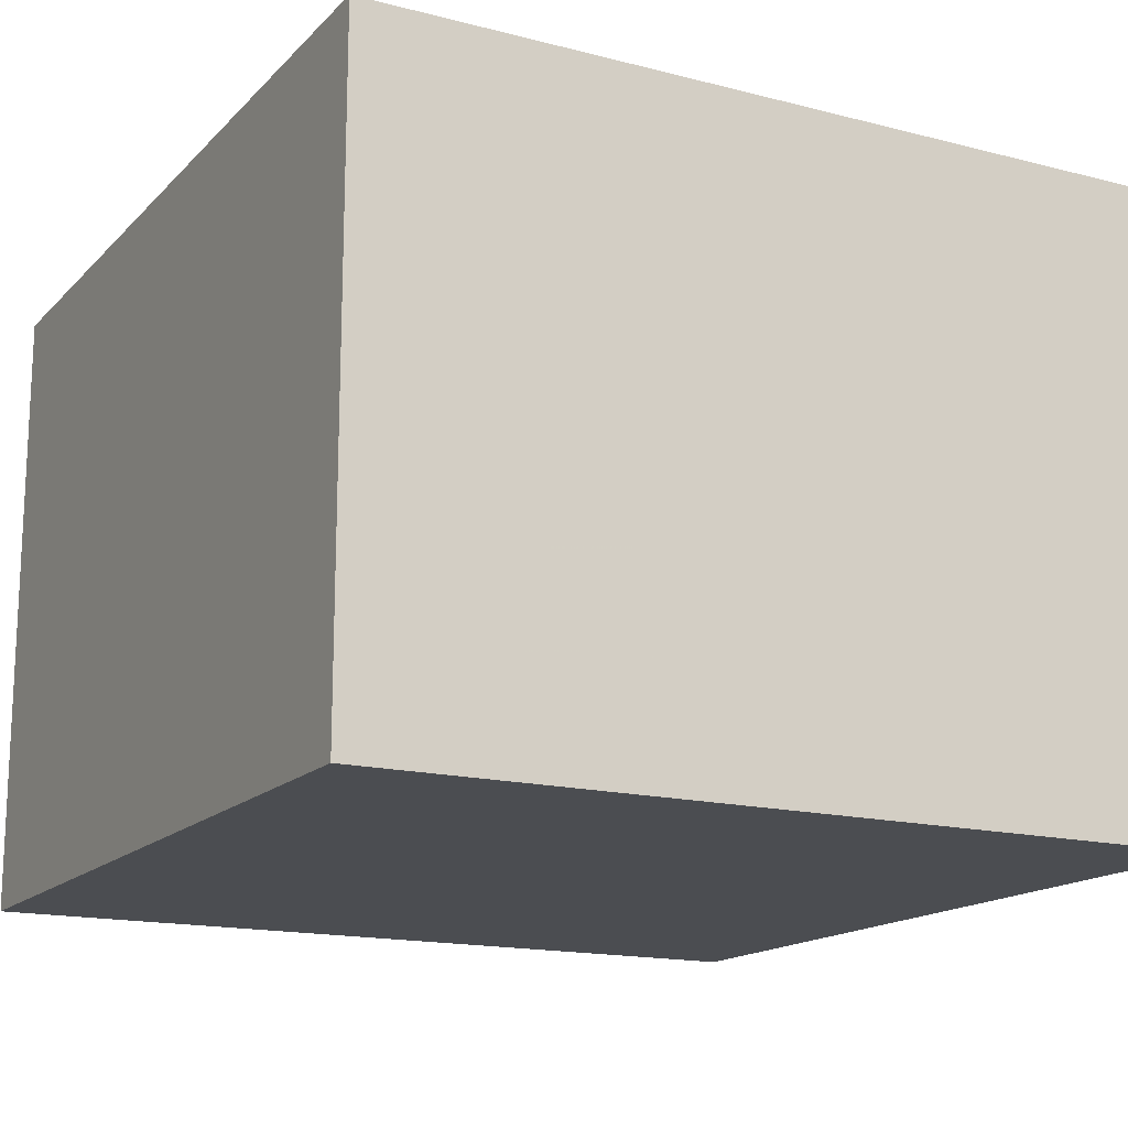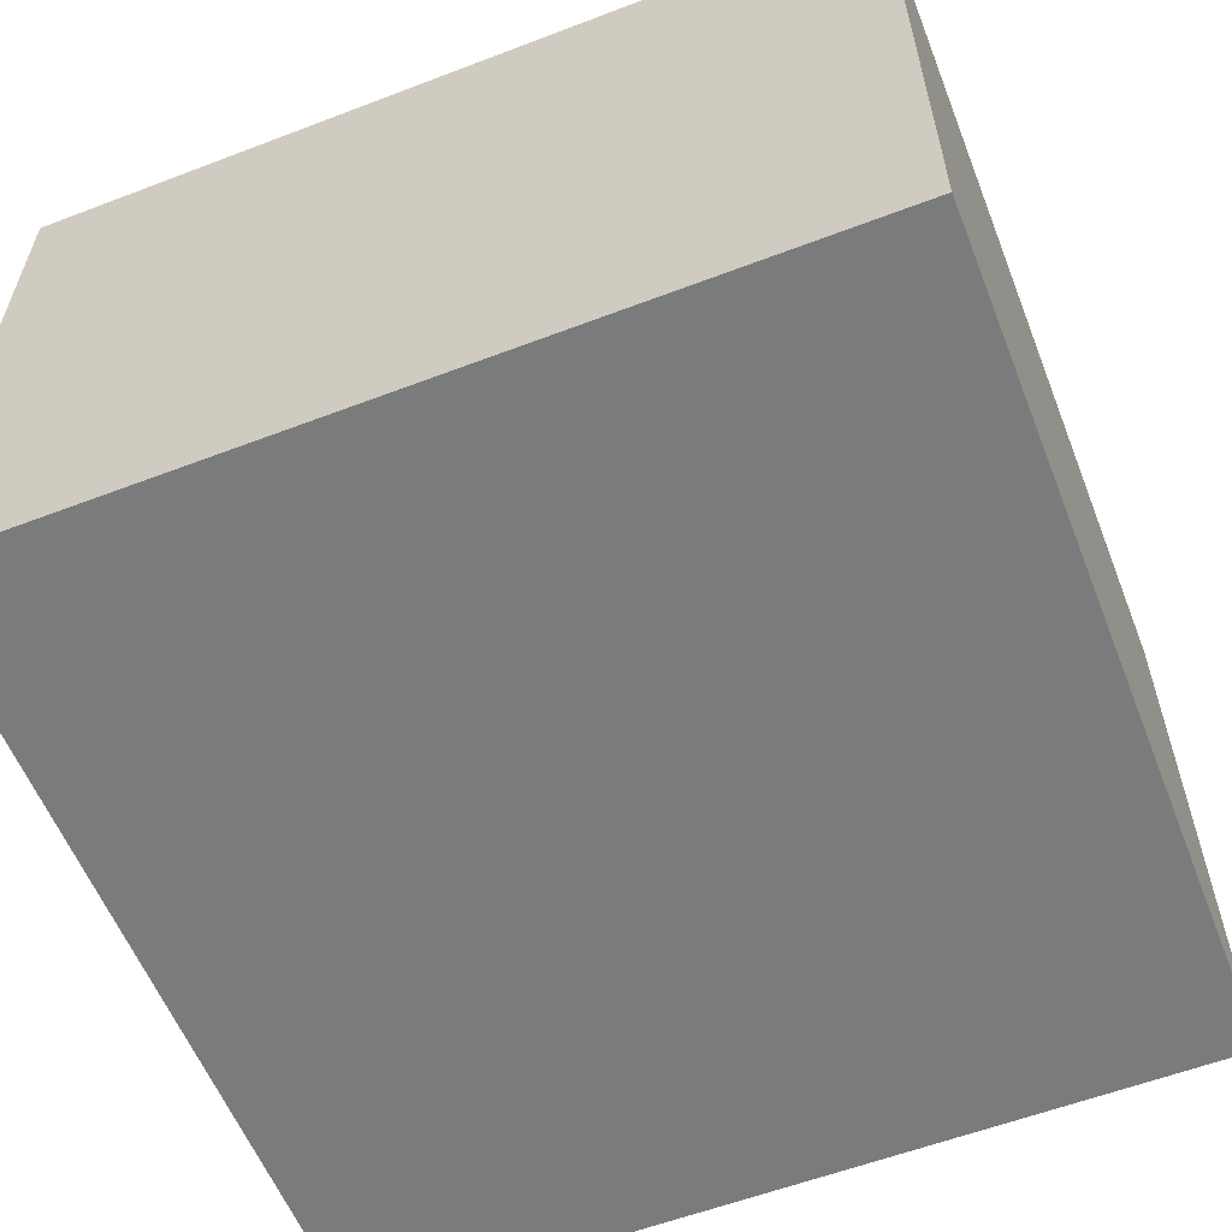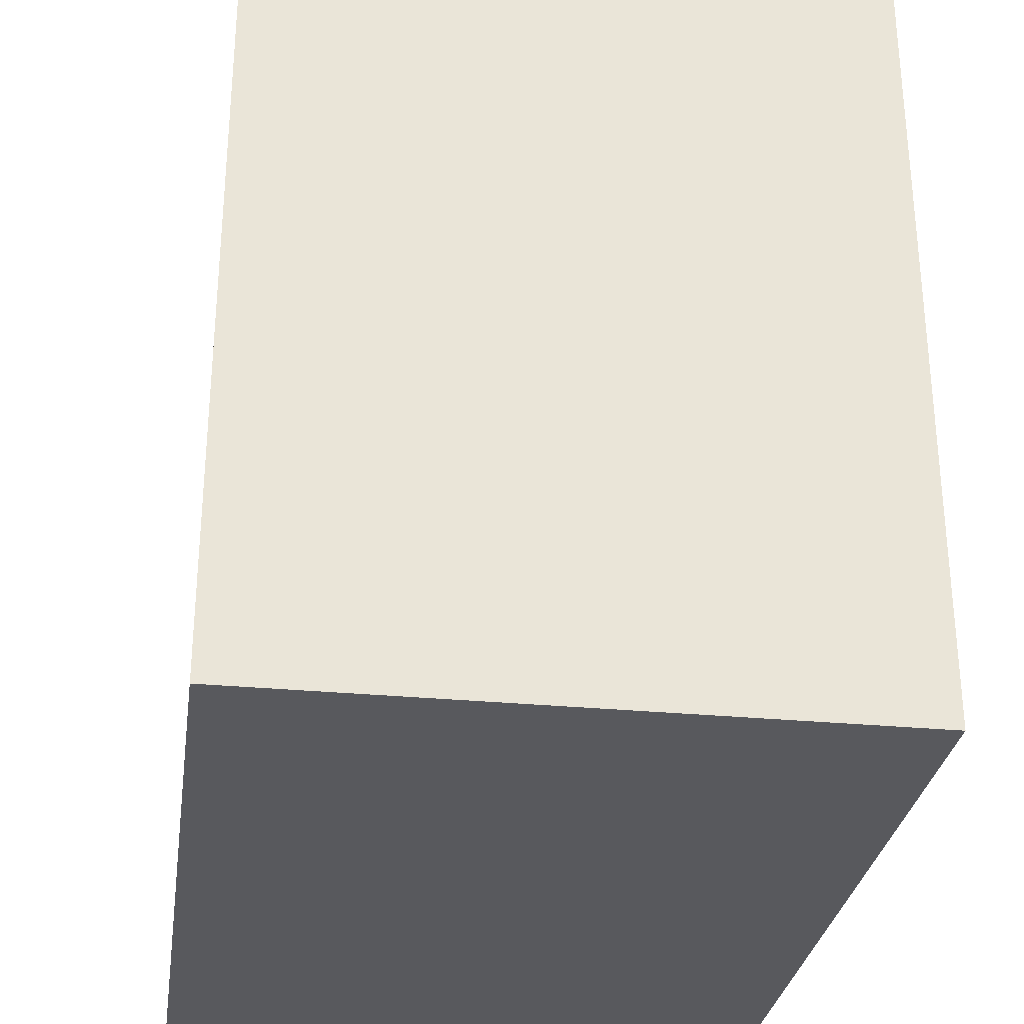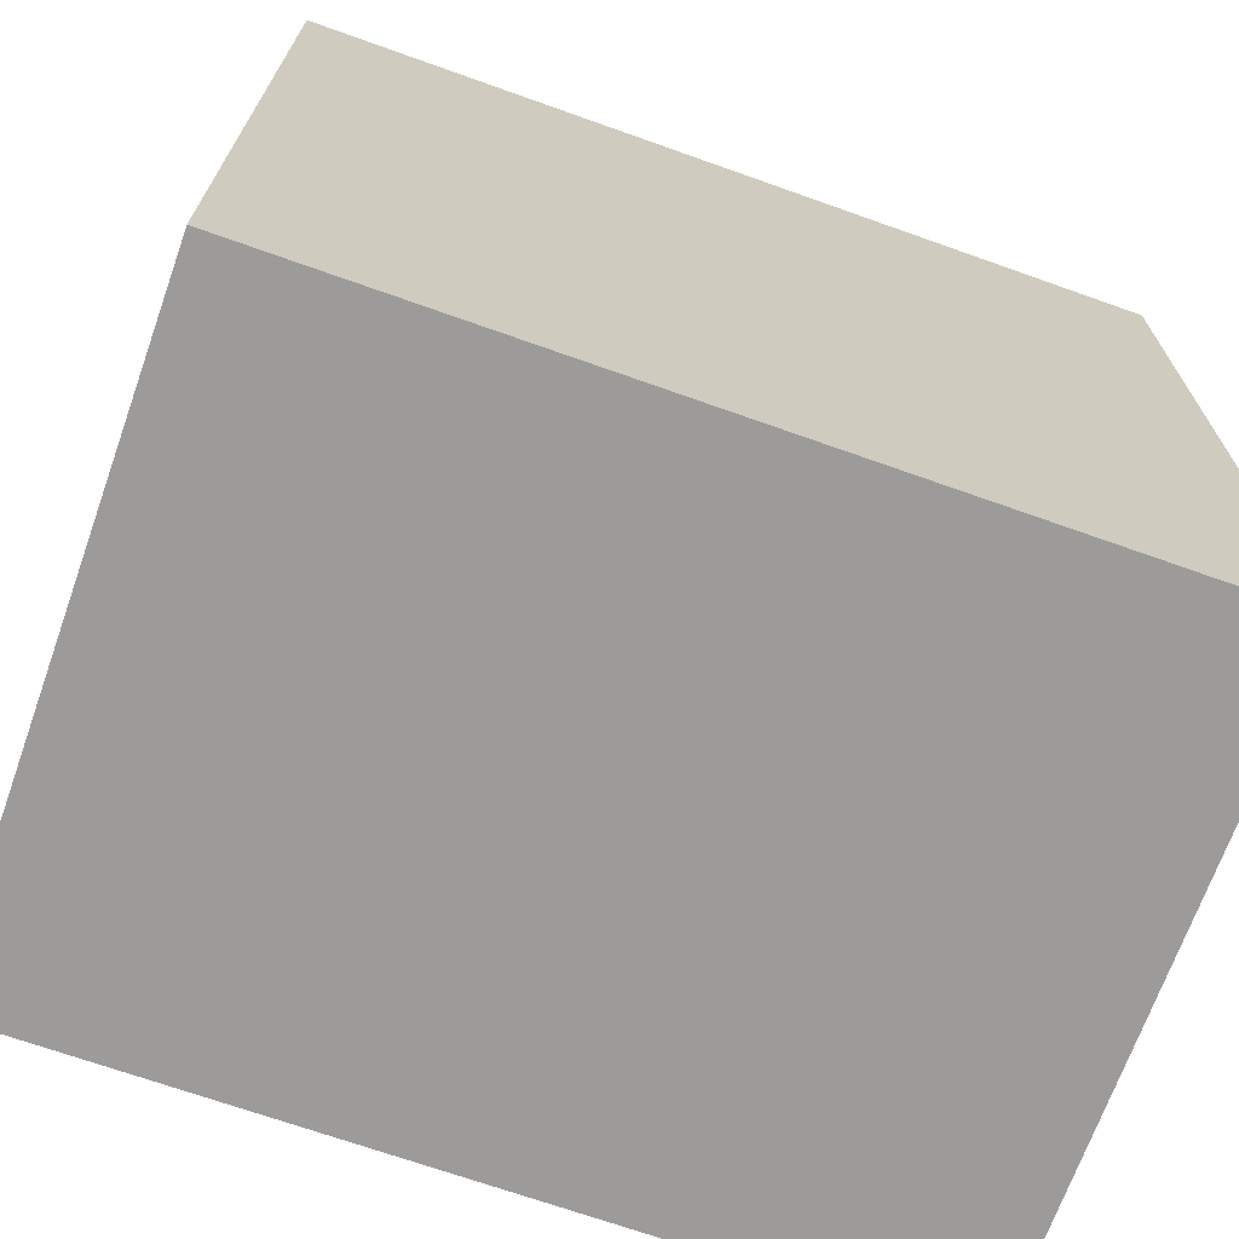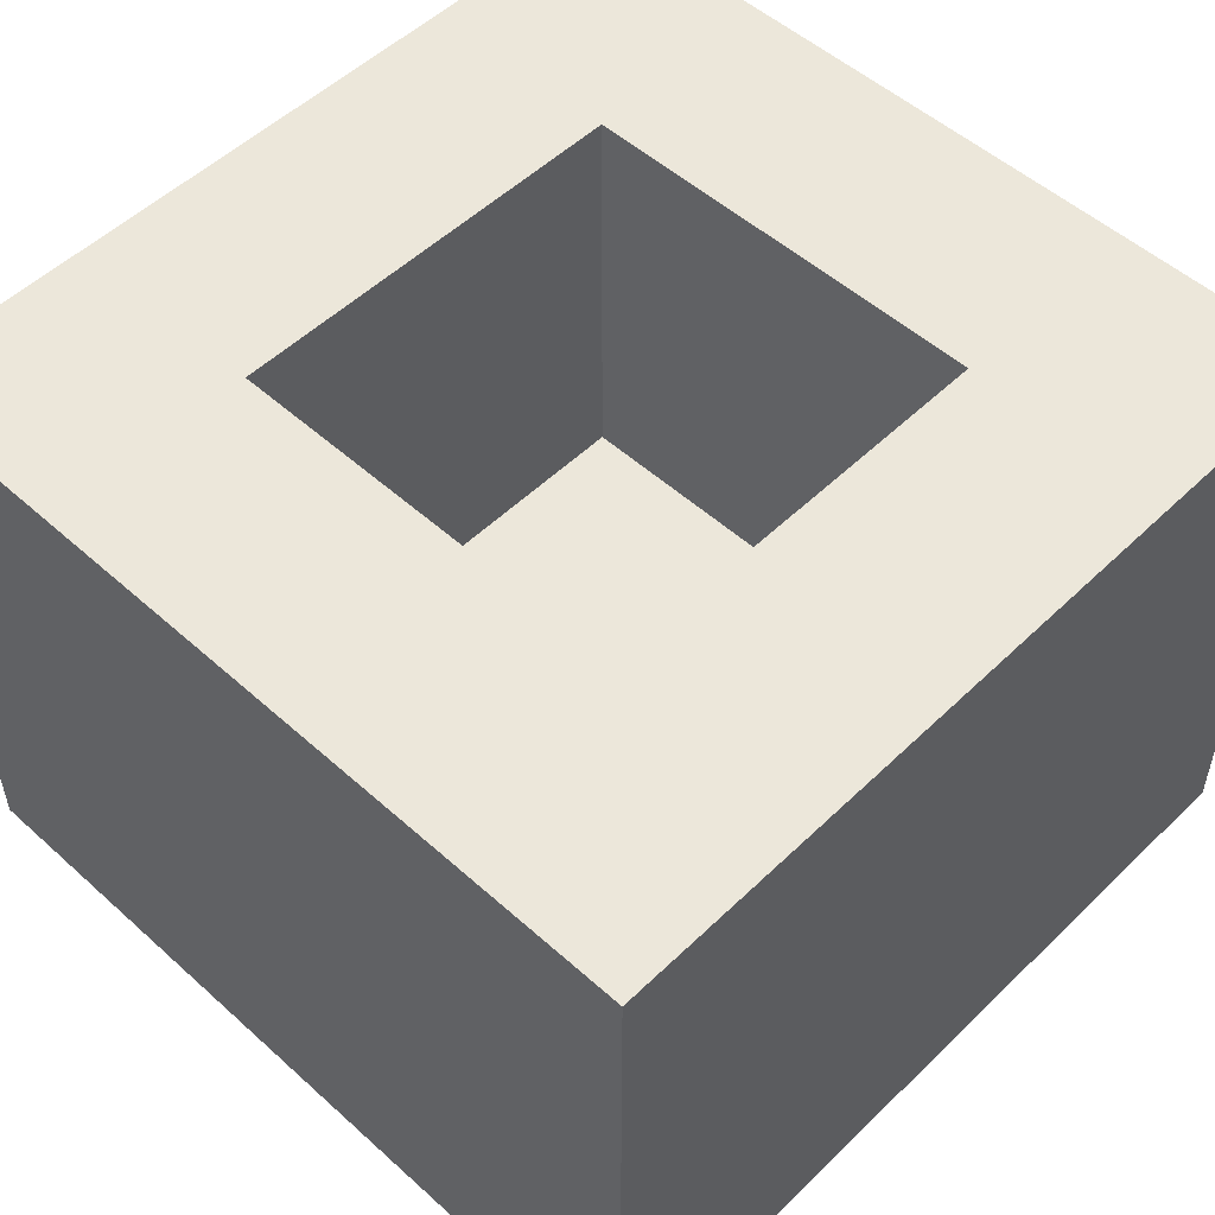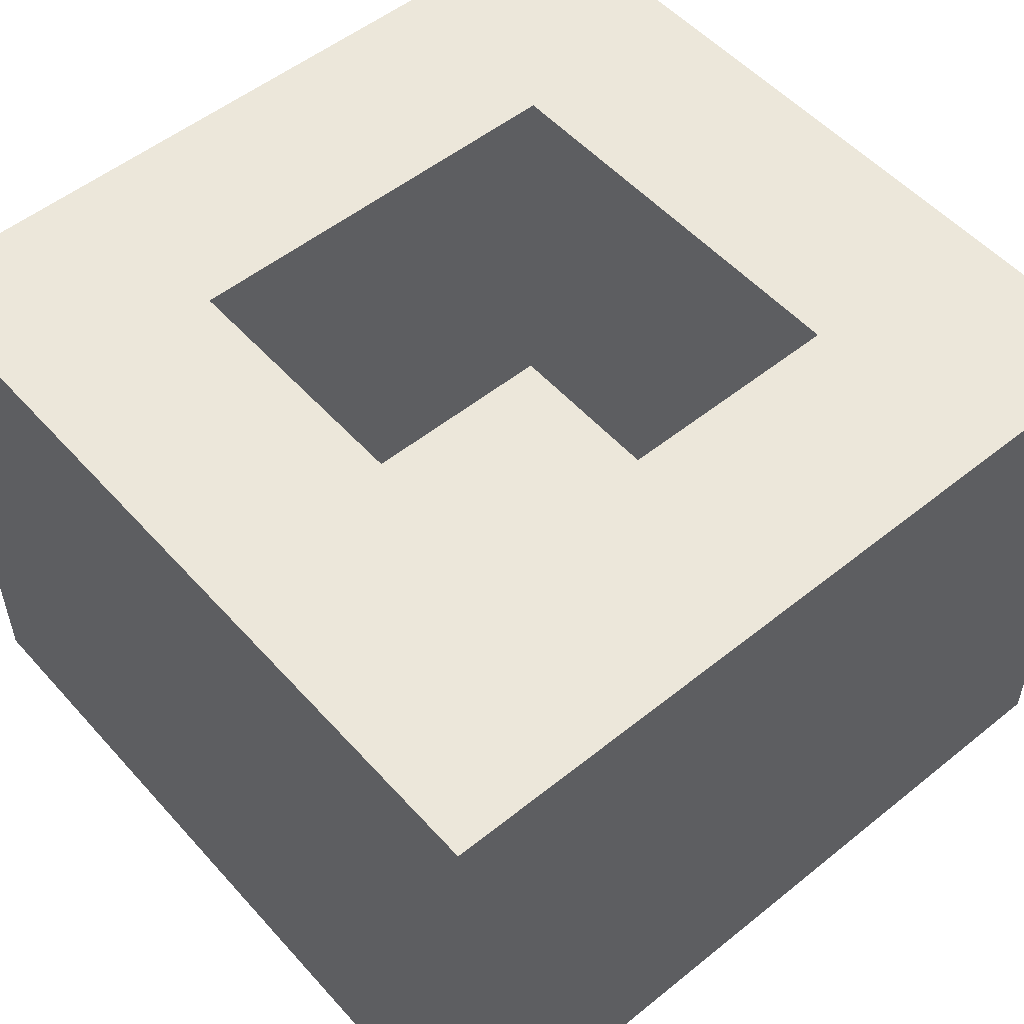
<metadata>
{"format":"obj","ext":"obj","renderer":"f3d","projection":"perspective","resolution":1024,"background":"white","views":[{"elev":-15.9,"azim":61.9,"up":"+Z"},{"elev":-58.4,"azim":111.5,"up":"+Z"},{"elev":-29.9,"azim":82.0,"up":"+Y"},{"elev":-69.7,"azim":160.4,"up":"+Y"},{"elev":52.3,"azim":44.0,"up":"+Z"},{"elev":53.1,"azim":49.3,"up":"+Z"}]}
</metadata>
<code>
v 0.2051 0.3 -0.03039
v 0.3 0.2403 -0.01214
v -0.1 -0.05488 0.1446
v 0.1213 0.3 0.08128
v 0.09652 0.1226 -0.1
v 0.2363 0.3 -0.1
v 0.2095 0.3 0.2
v 0.1597 0.1723 -0.1
v -0.02689 -0.1 0.04693
v 0.067 0.2 0.08246
v 0.248 0.1108 0.2
v 0.2409 0.1727 0.2
v 0.2 0.05828 0
v 0.1483 0.1506 0
v 0 0.2 0.05283
v 0.11 -0.1 0.1257
v 0.2 0.1458 0.1229
v 0.06351 -0.05324 -0.1
v 0.2338 0.3 0.1402
v -0.005161 0.3 0.006868
v 0.065 -0.06228 0.2
v 0.2 0.09909 0.05102
v 0.00764 -0.05263 -0.1
v 0.01815 0.1763 -0.1
v 0.3 0.248 0.07674
v -0.05945 -0.1 0.07905
v 0 0.03359 0.146
v 0.1434 0.2583 0.2
v -0.06521 -0.1 0.1438
v 0.1569 0.3 0.02008
v 0.2 0.03873 0.1385
v 0.2 0.2 0.06992
v 0.3 0.2518 0.1448
v -0.1 -0.03987 -0.03289
v 0.3 0.2179 0.2
v 0.3 0.03852 0.1031
v 0 0.1368 0.03383
v 0.05734 0.1381 0
v -0.1 0.1601 -0.03184
v -0.05734 0.3 0.05952
v 0.2536 0.2313 -0.1
v 0.3 -0.1 0.1026
v 0.2452 0.01284 -0.1
v 0 0.1228 0.2
v 0.06209 0.25 0.2
v 0.1146 0.04349 -0.1
v 0 0.1385 0.1451
v -0.1 0.09371 -0.01382
v 0.06281 0 0.1445
v 0.1827 0.02968 -0.1
v -0.04249 0.3 0.1335
v 0.1367 -0.1 -0.1
v 0.2 0.1246 0
v 0.192 -0.0438 -0.1
v 0.3 0.2039 -0.1
v 0.3 -0.03872 0.1358
v -0.03167 0.0476 -0.1
v 0.04022 0.07688 -0.1
v 0.2 0.1205 0.2
v -0.1 0.01835 0.1299
v 0.1394 -0.1 0.04537
v -0.04937 0.1668 0.2
v 0.06591 0 0.04369
v 0.1723 0.1 -0.1
v 0.3 0.03442 0.02224
v 0.1357 0.3 0.2
v -0.004909 0.3 0.08107
v 0.06699 0.2 0.1336
v 0.2462 -0.1 -0.02672
v 0.1944 0.217 -0.1
v 0.05629 0.05916 0
v 0.3 0.08349 -0.03262
v 0 0 0.12
v -0.1 0.3 0.1129
v 0.1248 0.2 0.1542
v -0.1 0.2539 0.0506
v 0.1335 0.2 0.04607
v 0.0355 0.3 -0.04437
v 0.02642 -0.1 -0.0395
v 0.2539 0.04004 0.2
v -0.03495 0.2436 0.2
v 0.3 -0.02692 -0.0007725
v -0.1 -0.1 -0.001461
v -0.006048 -0.1 0.1317
v 0.2 0.06518 0.2
v 0.138 0 0.1395
v 0 0.06013 0.03455
v 0.2408 0.1434 -0.1
v 0 0.2 0.1174
v 0.02695 0.3 0.1399
v 0.1364 0.2 0.2
v -0.05827 -0.00694 0.2
v 0.1277 0.0962 0
v -0.1 0.001363 -0.1
v 0.07314 0.2 0.2
v 0.0399 0.2412 -0.1
v -0.05746 0.08613 0.2
v 0.2439 0.2411 0.2
v 0.1357 0.04216 0
v 0.3 -0.006208 0.2
v 0.3 -0.02571 0.05976
v 0.2 0.1541 0.05023
v 0.3 0.1131 0.1343
v 0.3 0.3 0.006682
v -0.1 0.08821 0.1311
v 0 0.09128 0
v 0.1623 0.3 0.1315
v -0.04621 -0.03098 -0.1
v 0.1004 0 0.2
v 0.3 -0.1 -0.02811
v 0.3 0.3 0.1017
v -0.1 0.3 0.003782
v 0 0.2 0.2
v -0.1 0.3 0.2
v -0.1 -0.1 0.2
v 0.1011 0 0
v 0.0428 -0.0001002 -0.1
v 0.3 -0.1 -0.1
v 0.3 -0.1 0.2
v 0.09967 0.2 0
v 0.3 0.007663 -0.05285
v 0.3 0.3 -0.1
v -0.1 0.1639 0.1148
v 0.2486 0.08086 -0.1
v 0.3 -0.1 0.0317
v -0.1 0.02896 -0.02259
v 0.1237 -0.02198 -0.1
v -0.01207 -0.1 0.2
v -0.03596 0.1361 -0.1
v 0.3 0.3 0.2
v 0.2 0 0.2
v 0.3 0.1586 -0.02379
v 0.3 0.1024 0.04626
v 0.3 0.126 -0.1
v 0.06529 -0.1 0.02986
v 0.3 -0.05233 -0.05501
v -0.1 0.244 -0.03457
v 0.1436 0 0.0659
v -0.1 -0.1 -0.1
v 0.2 0.2 0
v 0.05105 0.3 0.07173
v -0.04034 0.237 -0.1
v -0.1 0.1404 0.2
v 0.3 0.1881 0.1327
v 0.05674 -0.1 0.2
v 0.1206 0.2296 -0.1
v 0.1812 -0.1 0.13
v 0 0 0.2
v 0 0 0
v 0.2 0 0
v 0 0.2 0
v 0.2 0.2 0.2
v -0.1 0.05564 0.05623
v 0.2371 -0.042 0.2
v 0.2 0 0.1005
v -0.1 0.09093 -0.1
v 0.1605 0.3 -0.1
v 0.2 0.04344 0.058
v 0.2004 -0.1 0.2
v 0.2 0.2 0.1485
v 0.1866 0.3 0.08142
v 0.3 0.05768 -0.1
v 0.07602 0 0.1002
v -0.1 0.1335 0.04479
v 0.07897 0.3 0.01469
v -0.1 0.3 -0.1
v 0 0.05799 0.08901
v 0.05384 -0.1 -0.1
v 0.1743 -0.1 -0.02798
v -0.1 0.06178 0.2
v -0.1 0.237 0.1263
v 0.1116 0.3 -0.04623
v 0 0 0.056
v 0.07095 0.3 0.2
v 0.1452 -0.05179 0.2
v -0.0412 -0.1 -0.03292
v 0.2 0.0878 0.127
v 0.3 0.07004 0.2
v 0.243 -0.1 0.1374
v 0.2144 -0.1 0.05249
v -0.1 0.1938 -0.1
v 0.1328 -0.1 0.2
v -0.1 0.1916 0.04692
v -0.1 -0.1 0.09498
v 0 0.05504 0.2
v 0.04076 -0.1 0.1009
v 0 0.1229 0.08082
v 0.3 0.1751 0.05698
v -0.1 -0.02259 0.06069
v -0.1 -0.01511 0.2
v -0.1 0.2135 0.2
v 0.09224 -0.1 -0.03875
v 0.07782 0.3 -0.1
v 0 0.08836 0.143
v -0.01065 0.3 0.2
v -0.008726 0.3 -0.1
v 0.2392 0.3 0.04345
v -0.04406 0.3 -0.03443
v 0.06013 0.2 0.03548
v 0.08609 0.1863 -0.1
v 0.1413 0.2 0.09988
v 0.3 0.1463 0.2
v 0.2261 -0.1 -0.1
v 0.01273 -0.1 0.02164
v 0.09252 0.3 0.1288
v 0.3 -0.03422 -0.1
v -0.02139 -0.1 -0.1
f 157 6 70
f 122 41 6
f 185 44 97
f 47 44 194
f 116 149 63
f 149 173 63
f 89 68 113
f 68 89 10
f 75 160 91
f 152 91 160
f 100 178 80
f 202 11 178
f 59 85 11
f 31 85 177
f 95 91 45
f 91 95 75
f 170 97 143
f 97 170 92
f 32 102 17
f 140 102 32
f 122 2 55
f 132 55 2
f 115 3 184
f 190 3 115
f 165 4 30
f 205 4 141
f 129 24 58
f 5 58 24
f 41 70 6
f 6 157 1
f 66 7 107
f 12 98 152
f 55 88 41
f 200 8 5
f 184 83 26
f 26 83 9
f 95 68 75
f 199 10 15
f 59 11 12
f 11 85 80
f 7 28 98
f 59 12 152
f 150 13 99
f 155 158 150
f 53 140 14
f 120 14 140
f 81 45 195
f 81 62 113
f 91 152 28
f 152 98 28
f 94 126 156
f 164 48 153
f 196 198 78
f 166 198 196
f 84 128 29
f 175 109 21
f 166 137 112
f 166 181 137
f 122 55 41
f 132 2 188
f 61 16 135
f 169 61 192
f 180 69 125
f 169 69 180
f 39 183 137
f 183 171 76
f 191 62 81
f 174 195 45
f 96 142 196
f 38 71 93
f 116 99 71
f 182 159 175
f 145 182 21
f 60 170 105
f 105 143 123
f 46 117 58
f 168 207 23
f 184 3 189
f 190 115 92
f 76 137 183
f 76 112 137
f 44 47 113
f 37 15 187
f 112 76 74
f 181 156 39
f 179 180 42
f 119 159 179
f 128 148 92
f 128 92 115
f 133 188 103
f 33 25 111
f 1 104 6
f 161 19 197
f 32 77 140
f 22 102 53
f 139 83 34
f 34 126 94
f 130 35 33
f 130 98 35
f 178 36 103
f 178 100 36
f 15 37 151
f 37 187 87
f 151 38 120
f 120 38 14
f 78 20 165
f 198 112 40
f 151 199 15
f 119 154 159
f 50 43 54
f 43 206 54
f 186 135 16
f 164 123 183
f 50 127 46
f 146 8 200
f 180 147 61
f 183 39 164
f 57 58 117
f 134 88 55
f 102 22 17
f 179 159 147
f 86 49 109
f 122 104 2
f 152 160 59
f 100 154 119
f 138 163 86
f 50 124 43
f 168 18 52
f 72 132 133
f 89 15 10
f 192 135 79
f 168 23 18
f 202 35 12
f 108 57 117
f 151 120 199
f 127 117 46
f 107 19 161
f 90 51 195
f 181 129 156
f 81 113 45
f 58 5 46
f 19 107 7
f 185 92 148
f 137 181 39
f 133 65 72
f 150 138 155
f 189 126 34
f 190 60 3
f 126 153 48
f 56 42 101
f 97 92 185
f 72 65 121
f 194 27 167
f 67 40 51
f 125 42 180
f 161 197 30
f 186 16 145
f 64 5 8
f 145 128 84
f 94 156 57
f 139 176 83
f 88 124 64
f 182 145 16
f 64 46 5
f 44 113 62
f 38 106 71
f 171 183 123
f 53 14 93
f 167 173 87
f 171 74 76
f 193 196 78
f 149 106 87
f 172 165 30
f 74 40 112
f 119 42 56
f 67 90 141
f 123 164 105
f 119 179 42
f 140 77 120
f 176 79 204
f 169 180 61
f 186 204 135
f 150 116 138
f 54 52 127
f 205 141 90
f 74 51 40
f 191 114 171
f 74 114 51
f 148 73 27
f 105 153 60
f 176 207 79
f 194 167 187
f 192 79 168
f 84 29 26
f 65 133 36
f 86 155 138
f 50 46 64
f 60 189 3
f 79 135 204
f 72 121 162
f 145 21 128
f 52 203 169
f 56 36 100
f 134 162 124
f 188 133 132
f 175 21 182
f 16 61 147
f 119 56 100
f 151 106 38
f 148 27 185
f 139 207 176
f 149 87 173
f 194 185 27
f 143 62 191
f 151 37 106
f 185 194 44
f 62 143 97
f 7 130 19
f 89 47 187
f 80 178 11
f 1 30 197
f 40 20 198
f 153 126 189
f 148 109 49
f 78 198 20
f 48 156 126
f 116 63 138
f 160 32 17
f 178 103 202
f 26 29 184
f 163 138 63
f 73 148 49
f 52 169 192
f 160 17 59
f 201 10 77
f 160 201 32
f 94 108 139
f 33 144 25
f 89 113 47
f 101 82 65
f 125 110 82
f 34 83 189
f 167 87 187
f 88 134 124
f 142 24 129
f 66 174 28
f 77 32 201
f 134 55 132
f 28 45 91
f 63 173 163
f 173 167 73
f 146 96 193
f 200 5 24
f 172 193 78
f 95 113 68
f 67 141 20
f 13 150 158
f 27 73 167
f 95 45 113
f 127 52 18
f 144 103 188
f 18 23 117
f 59 177 85
f 8 70 88
f 193 172 157
f 66 28 7
f 174 66 205
f 108 23 207
f 110 125 69
f 30 1 172
f 175 159 154
f 40 67 20
f 101 36 56
f 108 117 23
f 202 12 11
f 70 41 88
f 48 164 39
f 82 121 65
f 122 6 104
f 154 131 175
f 129 181 142
f 207 139 108
f 31 177 158
f 177 59 17
f 174 45 28
f 139 34 94
f 128 21 148
f 1 197 104
f 100 80 154
f 203 118 69
f 146 70 8
f 143 191 123
f 115 184 29
f 114 191 81
f 103 144 202
f 57 108 94
f 158 22 13
f 116 150 99
f 190 92 170
f 99 93 71
f 110 69 118
f 104 197 111
f 109 175 131
f 203 54 206
f 203 52 54
f 84 186 145
f 115 29 128
f 116 71 149
f 155 86 131
f 195 114 81
f 135 192 61
f 147 182 16
f 188 25 144
f 73 163 173
f 125 82 101
f 153 105 164
f 130 33 111
f 75 68 201
f 130 7 98
f 114 195 51
f 90 174 205
f 104 111 25
f 89 187 15
f 98 12 35
f 142 96 24
f 67 51 90
f 131 85 31
f 160 75 201
f 109 148 21
f 162 134 72
f 118 136 110
f 131 31 155
f 53 93 13
f 62 97 44
f 50 64 124
f 200 96 146
f 87 106 37
f 190 170 60
f 162 206 43
f 196 193 96
f 57 156 129
f 166 112 198
f 196 142 166
f 88 64 8
f 111 19 130
f 107 205 66
f 176 204 9
f 171 123 191
f 49 86 163
f 131 80 85
f 194 187 47
f 149 71 106
f 109 131 86
f 53 13 22
f 118 203 206
f 131 154 80
f 118 206 136
f 65 36 101
f 121 136 206
f 176 9 83
f 199 77 10
f 35 202 144
f 93 14 38
f 182 147 159
f 99 13 93
f 204 186 9
f 200 24 96
f 26 9 84
f 165 141 4
f 205 107 4
f 69 169 203
f 52 192 168
f 136 82 110
f 157 172 1
f 111 197 19
f 188 2 25
f 161 4 107
f 121 82 136
f 125 101 42
f 161 30 4
f 141 165 20
f 193 157 146
f 70 146 157
f 155 31 158
f 22 158 177
f 48 39 156
f 172 78 165
f 57 129 58
f 74 171 114
f 84 9 186
f 103 36 133
f 189 60 153
f 174 90 195
f 35 144 33
f 180 179 147
f 104 25 2
f 181 166 142
f 184 189 83
f 10 201 68
f 143 105 170
f 199 120 77
f 206 162 121
f 140 53 102
f 162 43 124
f 177 17 22
f 207 168 79
f 49 163 73
f 127 18 117
f 132 72 134
f 50 54 127

</code>
